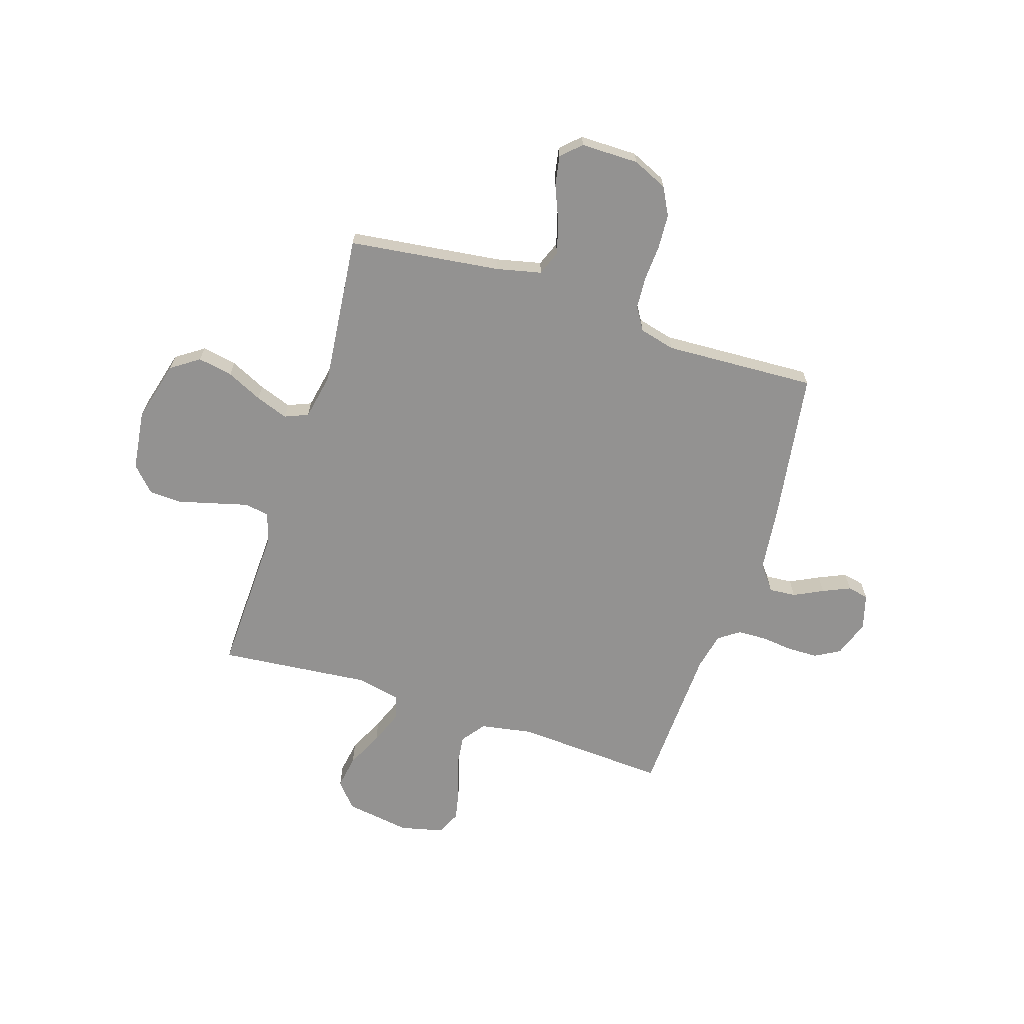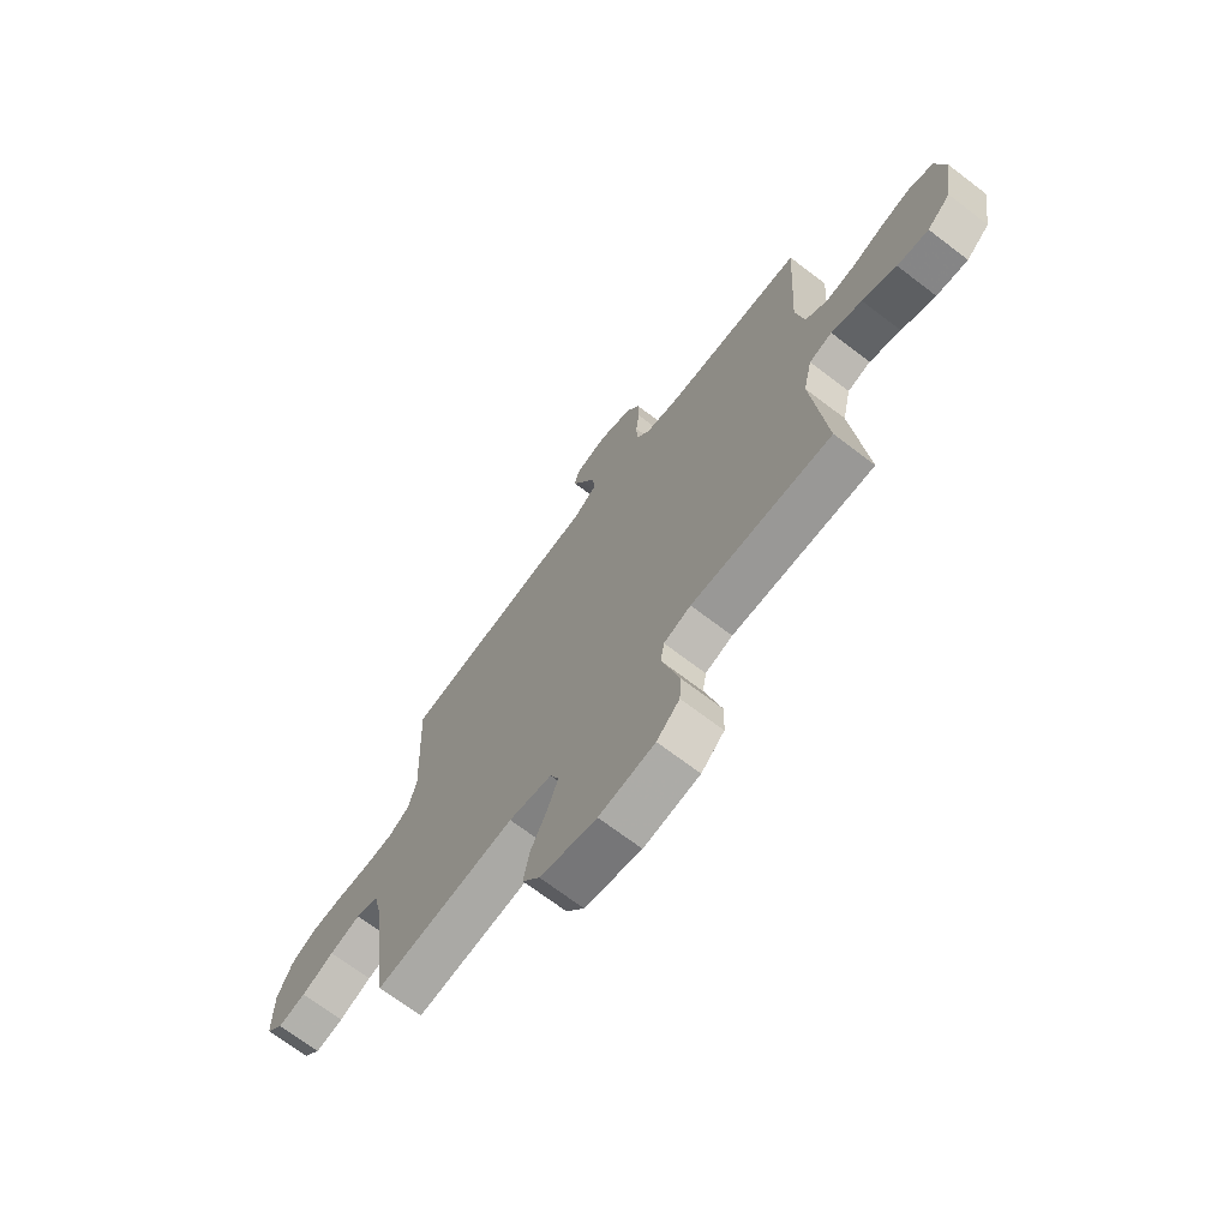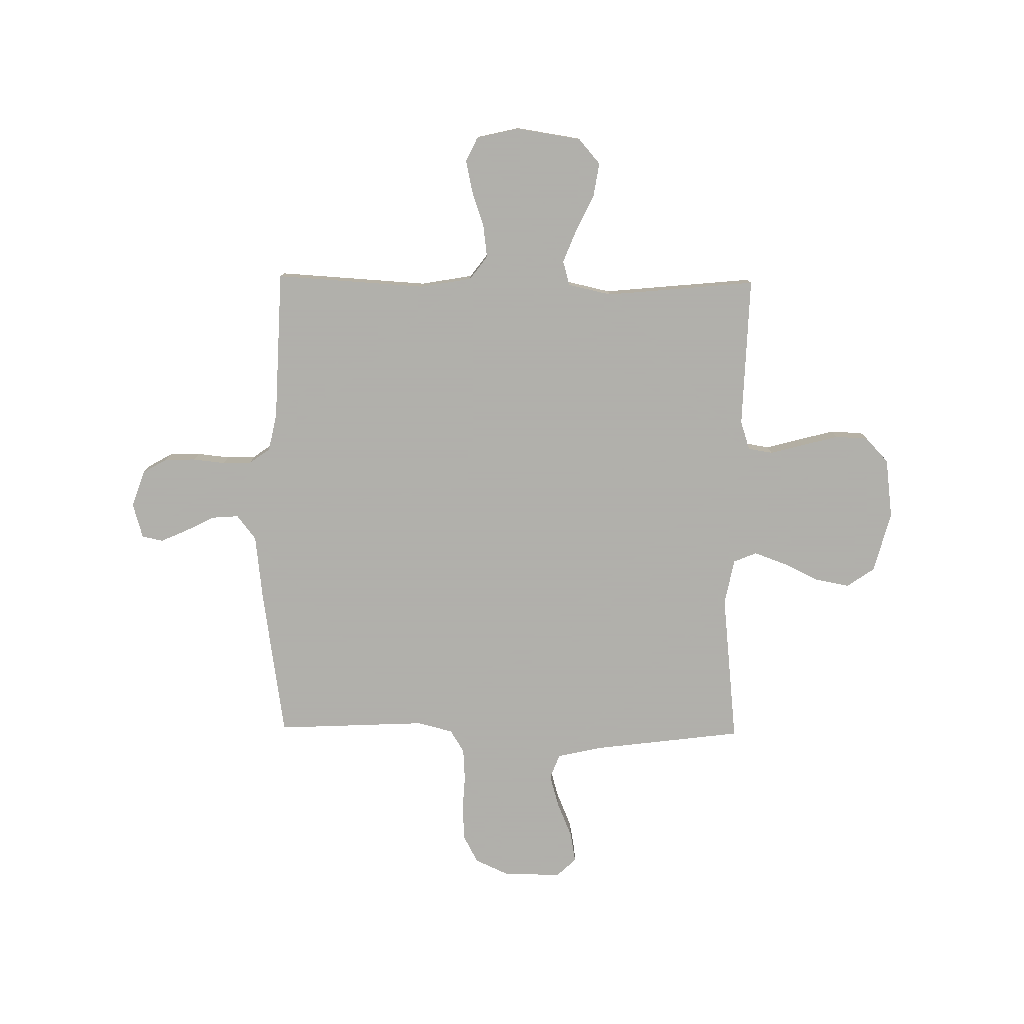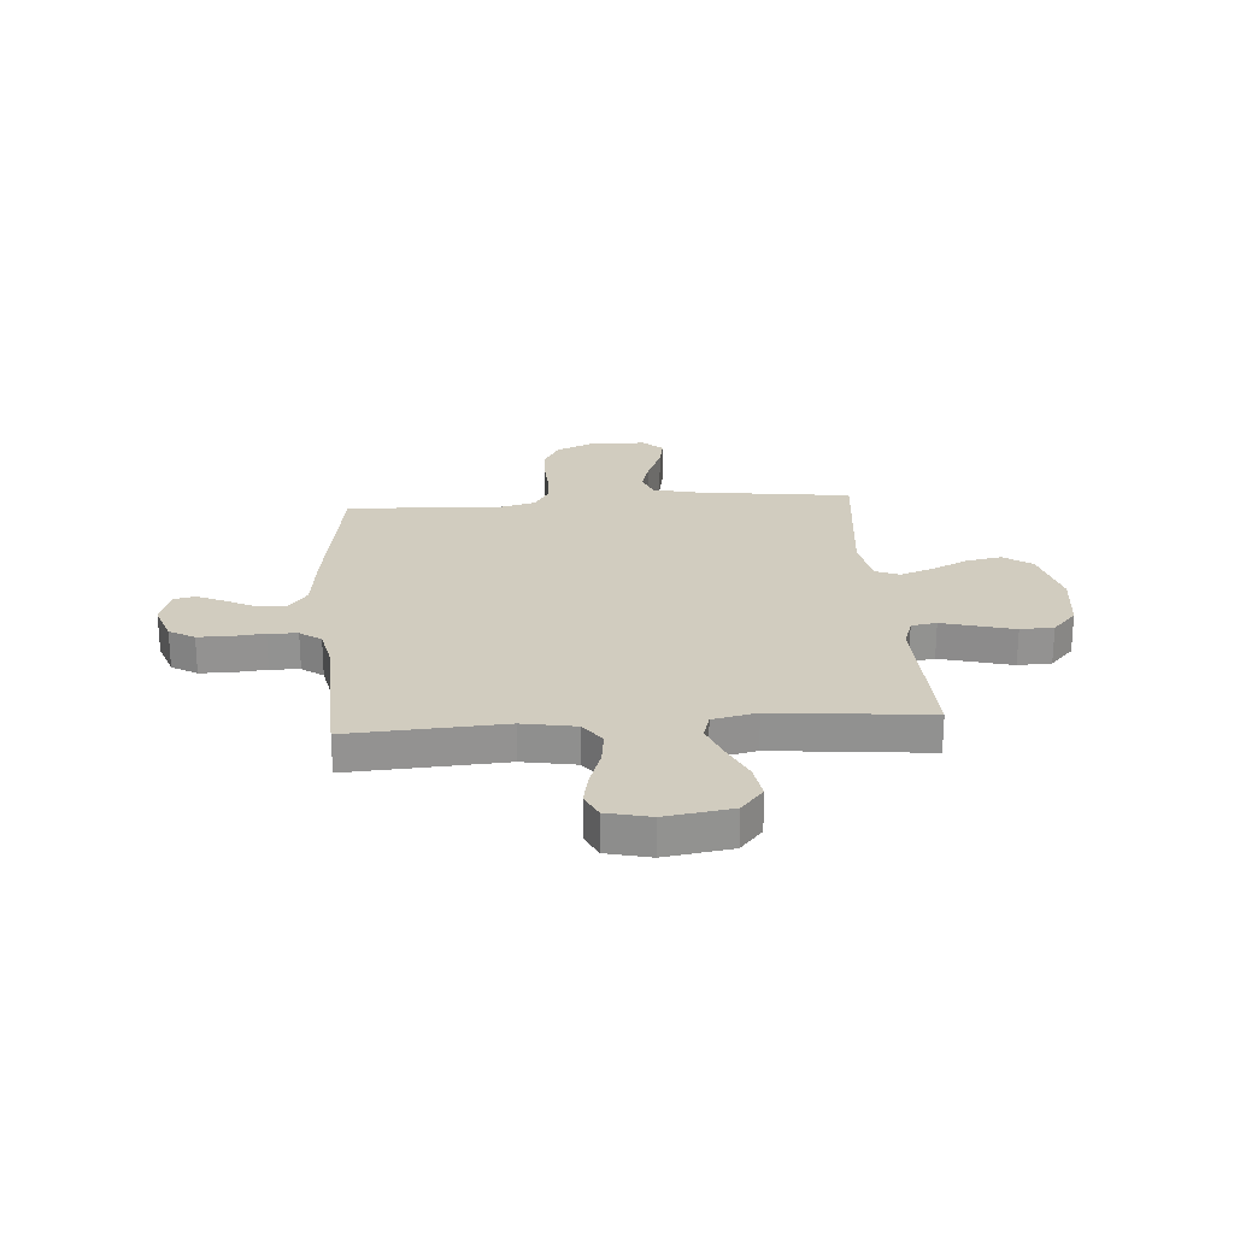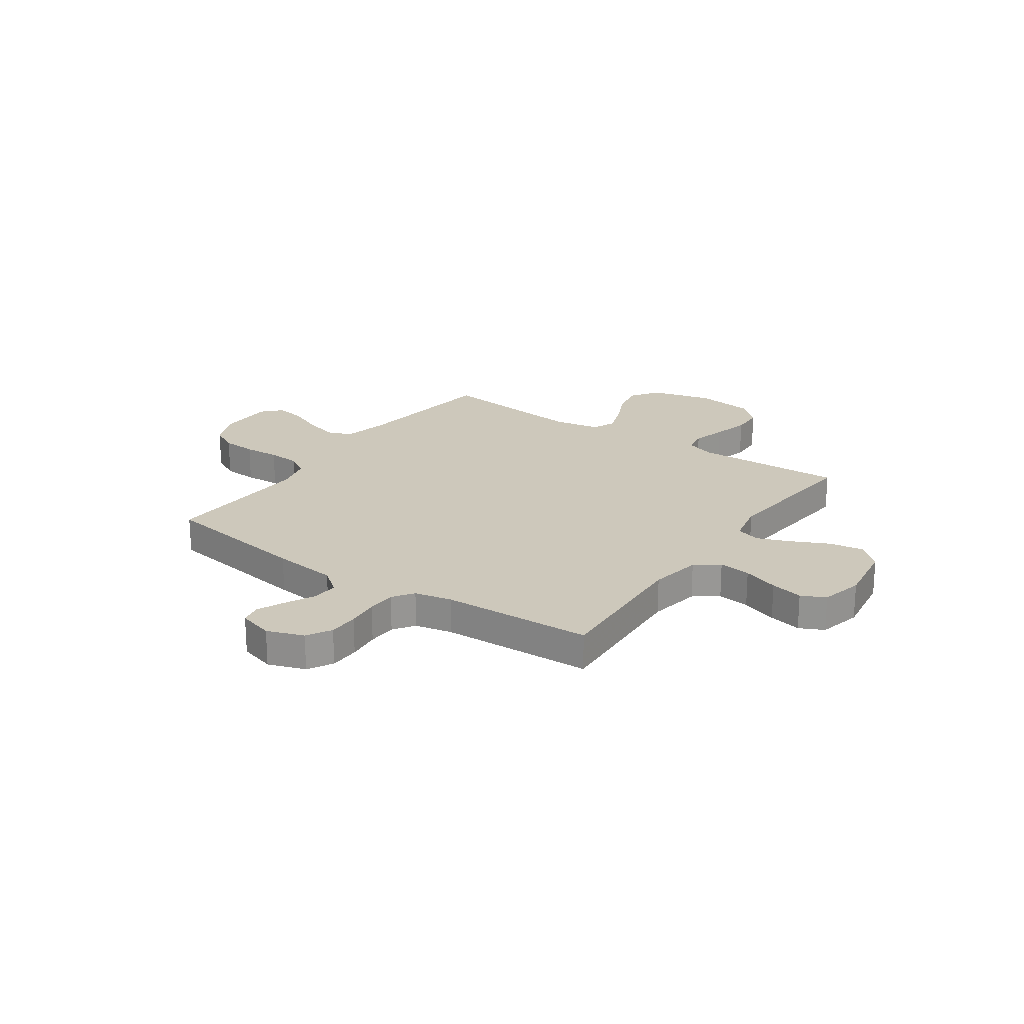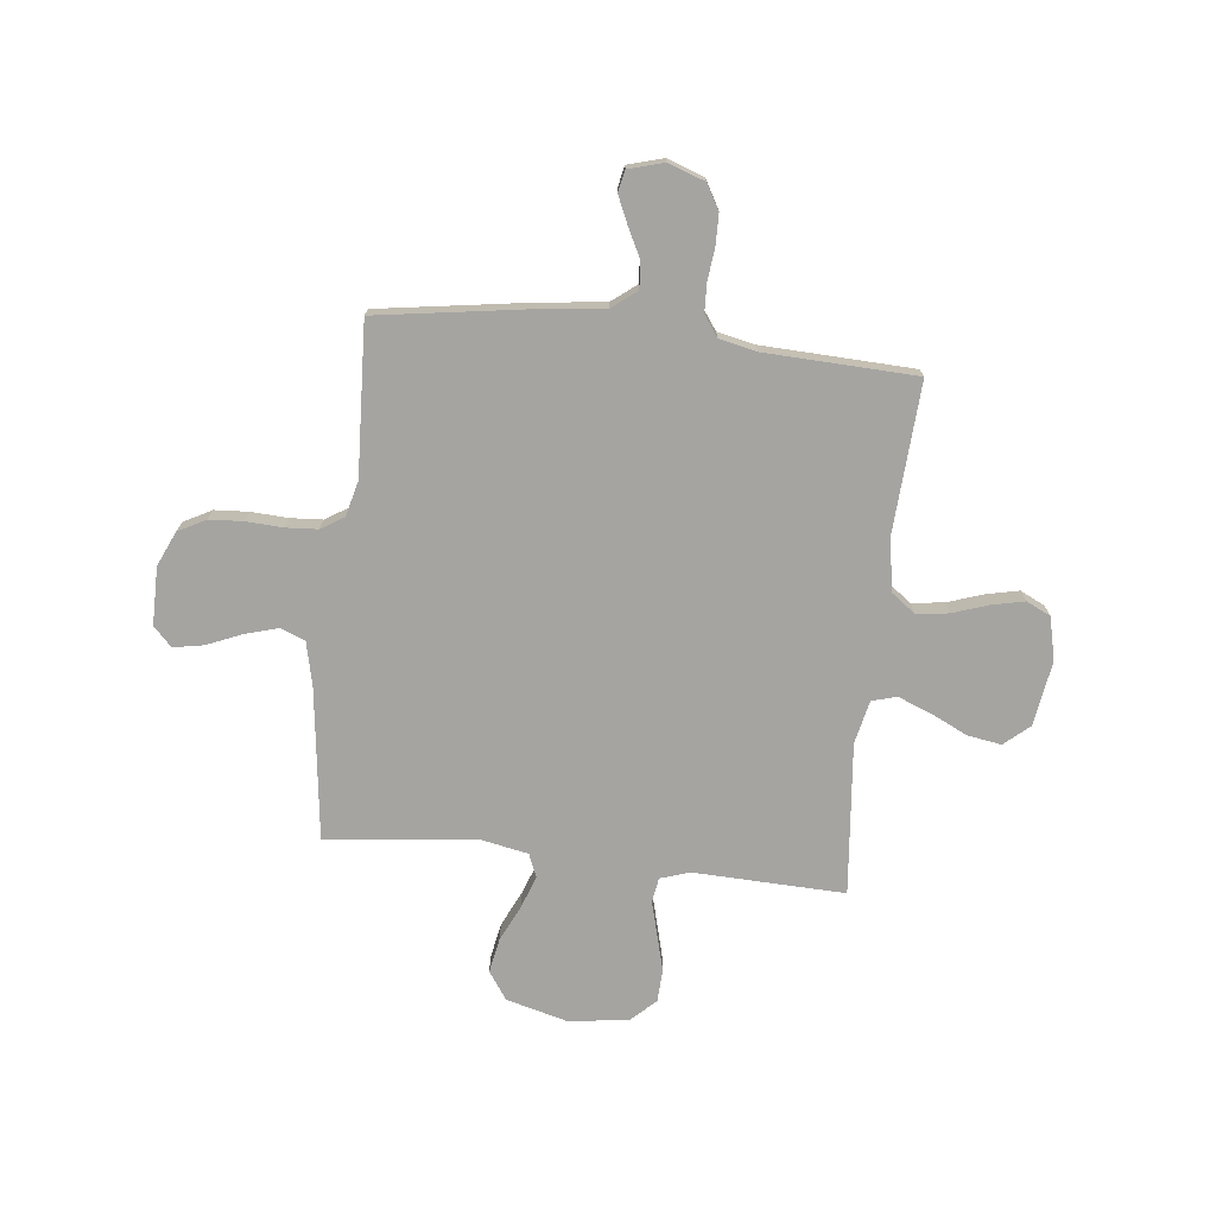
<metadata>
{"format":"obj","ext":"obj","renderer":"f3d","projection":"perspective","resolution":1024,"background":"white","views":[{"elev":-66.5,"azim":-107.8,"up":"+Y"},{"elev":-70.2,"azim":52.7,"up":"+Z"},{"elev":-78.4,"azim":89.2,"up":"+Y"},{"elev":23.9,"azim":85.9,"up":"+Y"},{"elev":22.0,"azim":34.9,"up":"+Y"},{"elev":-73.4,"azim":-6.3,"up":"+Y"}]}
</metadata>
<code>
v -0.5 0.07 0.5
v -0.2 0.07 0.545
v -0.071 0.07 0.56
v -0.022 0.07 0.598
v -0.026 0.07 0.651
v -0.055 0.07 0.709
v -0.079 0.07 0.763
v -0.07 0.07 0.805
v 0 0.07 0.825
v 0.073 0.07 0.799
v 0.101 0.07 0.75
v 0.102 0.07 0.69
v 0.095 0.07 0.626
v 0.097 0.07 0.569
v 0.126 0.07 0.528
v 0.2 0.07 0.512
v 0.5 0.07 0.5
v 0.482 0.07 0.2
v 0.5 0.07 0.097
v 0.547 0.07 0.062
v 0.611 0.07 0.07
v 0.682 0.07 0.094
v 0.747 0.07 0.108
v 0.795 0.07 0.085
v 0.815 0.07 0
v 0.795 0.07 -0.129
v 0.745 0.07 -0.172
v 0.678 0.07 -0.161
v 0.605 0.07 -0.126
v 0.539 0.07 -0.1
v 0.49 0.07 -0.114
v 0.471 0.07 -0.2
v 0.5 0.07 -0.5
v 0.2 0.07 -0.49
v 0.142 0.07 -0.509
v 0.134 0.07 -0.558
v 0.152 0.07 -0.625
v 0.171 0.07 -0.697
v 0.168 0.07 -0.762
v 0.119 0.07 -0.808
v 0 0.07 -0.823
v -0.121 0.07 -0.791
v -0.159 0.07 -0.736
v -0.146 0.07 -0.667
v -0.112 0.07 -0.596
v -0.089 0.07 -0.532
v -0.108 0.07 -0.486
v -0.2 0.07 -0.468
v -0.5 0.07 -0.5
v -0.538 0.07 -0.2
v -0.558 0.07 -0.112
v -0.607 0.07 -0.093
v -0.673 0.07 -0.112
v -0.742 0.07 -0.141
v -0.802 0.07 -0.152
v -0.838 0.07 -0.114
v -0.838 0.07 0
v -0.807 0.07 0.069
v -0.752 0.07 0.098
v -0.684 0.07 0.102
v -0.613 0.07 0.098
v -0.549 0.07 0.102
v -0.504 0.07 0.13
v -0.486 0.07 0.2
v -0.5 0 0.5
v -0.2 0 0.545
v -0.071 0 0.56
v -0.022 0 0.598
v -0.026 0 0.651
v -0.055 0 0.709
v -0.079 0 0.763
v -0.07 0 0.805
v 0 0 0.825
v 0.073 0 0.799
v 0.101 0 0.75
v 0.102 0 0.69
v 0.095 0 0.626
v 0.097 0 0.569
v 0.126 0 0.528
v 0.2 0 0.512
v 0.5 0 0.5
v 0.482 0 0.2
v 0.5 0 0.097
v 0.547 0 0.062
v 0.611 0 0.07
v 0.682 0 0.094
v 0.747 0 0.108
v 0.795 0 0.085
v 0.815 0 0
v 0.795 0 -0.129
v 0.745 0 -0.172
v 0.678 0 -0.161
v 0.605 0 -0.126
v 0.539 0 -0.1
v 0.49 0 -0.114
v 0.471 0 -0.2
v 0.5 0 -0.5
v 0.2 0 -0.49
v 0.142 0 -0.509
v 0.134 0 -0.558
v 0.152 0 -0.625
v 0.171 0 -0.697
v 0.168 0 -0.762
v 0.119 0 -0.808
v 0 0 -0.823
v -0.121 0 -0.791
v -0.159 0 -0.736
v -0.146 0 -0.667
v -0.112 0 -0.596
v -0.089 0 -0.532
v -0.108 0 -0.486
v -0.2 0 -0.468
v -0.5 0 -0.5
v -0.538 0 -0.2
v -0.558 0 -0.112
v -0.607 0 -0.093
v -0.673 0 -0.112
v -0.742 0 -0.141
v -0.802 0 -0.152
v -0.838 0 -0.114
v -0.838 0 0
v -0.807 0 0.069
v -0.752 0 0.098
v -0.684 0 0.102
v -0.613 0 0.098
v -0.549 0 0.102
v -0.504 0 0.13
v -0.486 0 0.2
f 58 59 60 61
f 58 61 62
f 57 58 62
f 56 57 62
f 53 54 55 56
f 52 53 56 62
f 51 52 62 63
f 48 49 50
f 47 48 50 51
f 42 43 44 45
f 42 45 46
f 41 42 46
f 40 41 46
f 39 40 46 47
f 36 37 38 39
f 32 33 34
f 31 32 34 35
f 26 27 28 29
f 26 29 30
f 25 26 30
f 24 25 30 31
f 21 22 23 24
f 20 21 24 31
f 16 17 18
f 15 16 18 19
f 10 11 12 13
f 10 13 14
f 9 10 14
f 8 9 14
f 5 6 7 8
f 5 8 14 15
f 64 1 2 3
f 64 3 4
f 47 51 63 64
f 36 39 47 64
f 35 36 64 4
f 19 20 31 35
f 15 19 35
f 4 5 15 35
f 125 124 123 122
f 126 125 122
f 126 122 121
f 126 121 120
f 120 119 118 117
f 126 120 117 116
f 127 126 116 115
f 114 113 112
f 115 114 112 111
f 109 108 107 106
f 110 109 106
f 110 106 105
f 110 105 104
f 111 110 104 103
f 103 102 101 100
f 98 97 96
f 99 98 96 95
f 93 92 91 90
f 94 93 90
f 94 90 89
f 95 94 89 88
f 88 87 86 85
f 95 88 85 84
f 82 81 80
f 83 82 80 79
f 77 76 75 74
f 78 77 74
f 78 74 73
f 78 73 72
f 72 71 70 69
f 79 78 72 69
f 67 66 65 128
f 68 67 128
f 128 127 115 111
f 128 111 103 100
f 68 128 100 99
f 99 95 84 83
f 99 83 79
f 99 79 69 68
f 1 65 66 2
f 2 66 67 3
f 3 67 68 4
f 4 68 69 5
f 5 69 70 6
f 6 70 71 7
f 7 71 72 8
f 8 72 73 9
f 9 73 74 10
f 10 74 75 11
f 11 75 76 12
f 12 76 77 13
f 13 77 78 14
f 14 78 79 15
f 15 79 80 16
f 16 80 81 17
f 17 81 82 18
f 18 82 83 19
f 19 83 84 20
f 20 84 85 21
f 21 85 86 22
f 22 86 87 23
f 23 87 88 24
f 24 88 89 25
f 25 89 90 26
f 26 90 91 27
f 27 91 92 28
f 28 92 93 29
f 29 93 94 30
f 30 94 95 31
f 31 95 96 32
f 32 96 97 33
f 33 97 98 34
f 34 98 99 35
f 35 99 100 36
f 36 100 101 37
f 37 101 102 38
f 38 102 103 39
f 39 103 104 40
f 40 104 105 41
f 41 105 106 42
f 42 106 107 43
f 43 107 108 44
f 44 108 109 45
f 45 109 110 46
f 46 110 111 47
f 47 111 112 48
f 48 112 113 49
f 49 113 114 50
f 50 114 115 51
f 51 115 116 52
f 52 116 117 53
f 53 117 118 54
f 54 118 119 55
f 55 119 120 56
f 56 120 121 57
f 57 121 122 58
f 58 122 123 59
f 59 123 124 60
f 60 124 125 61
f 61 125 126 62
f 62 126 127 63
f 63 127 128 64
f 64 128 65 1

</code>
